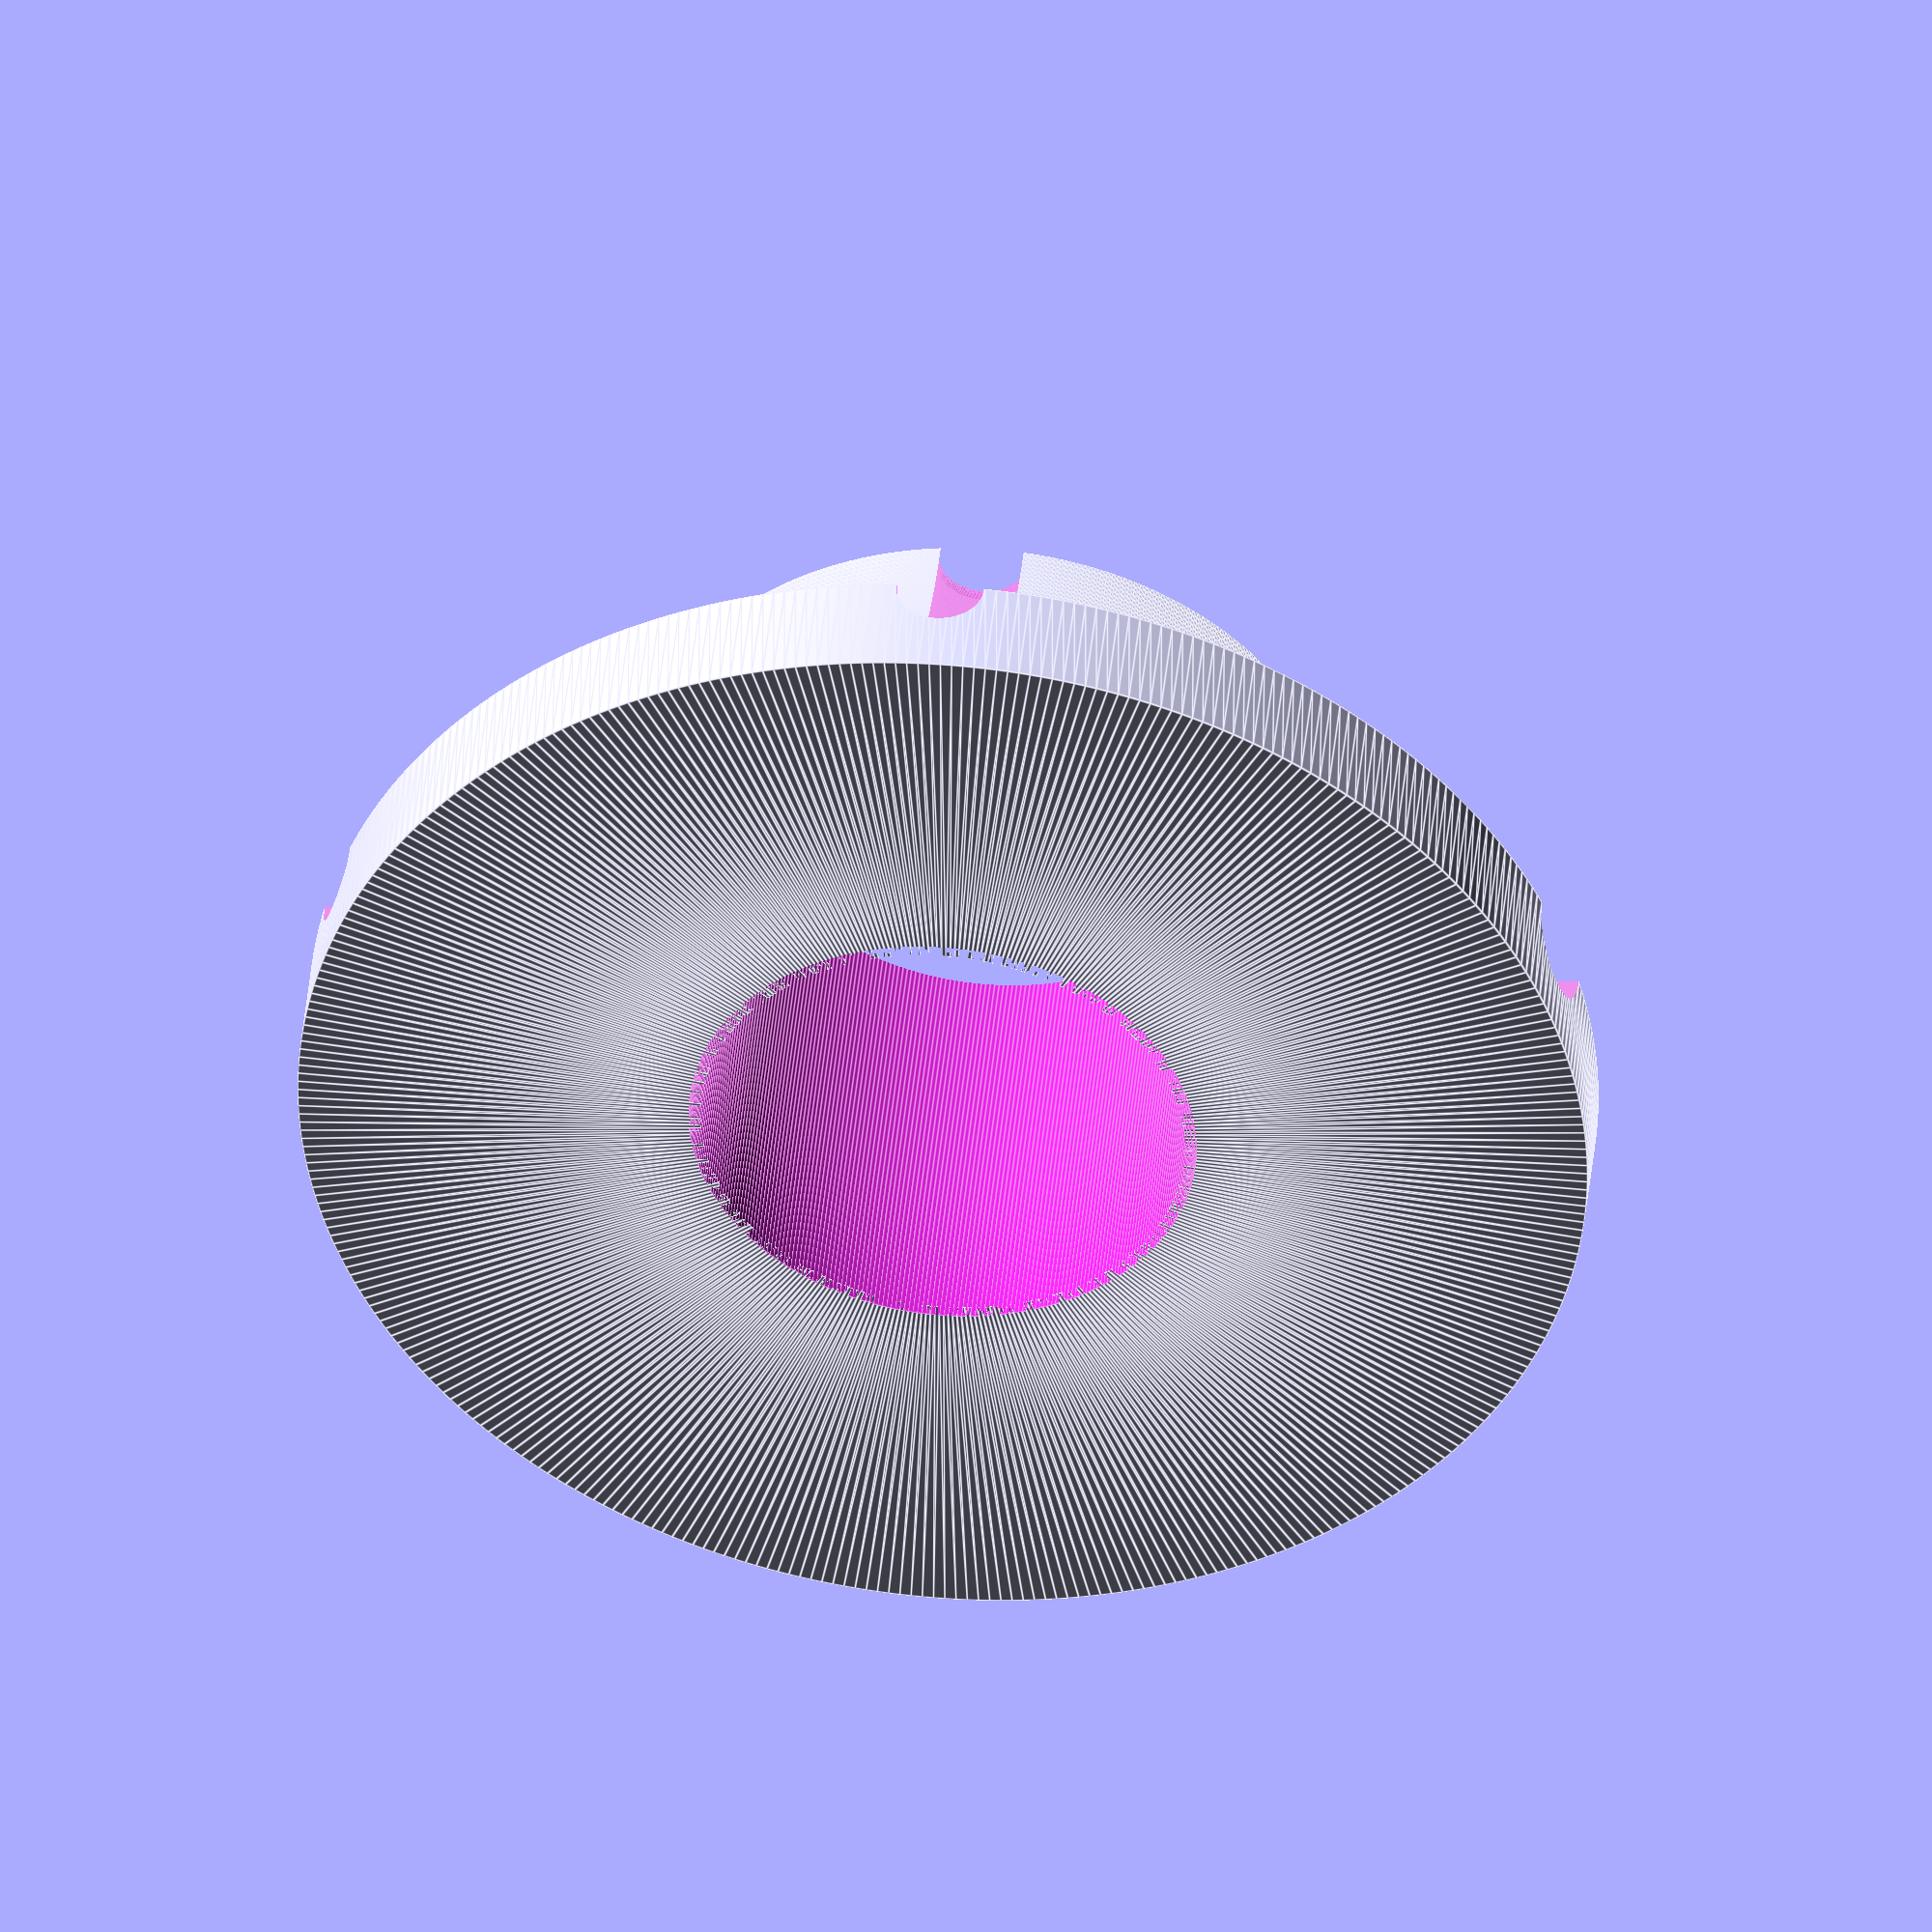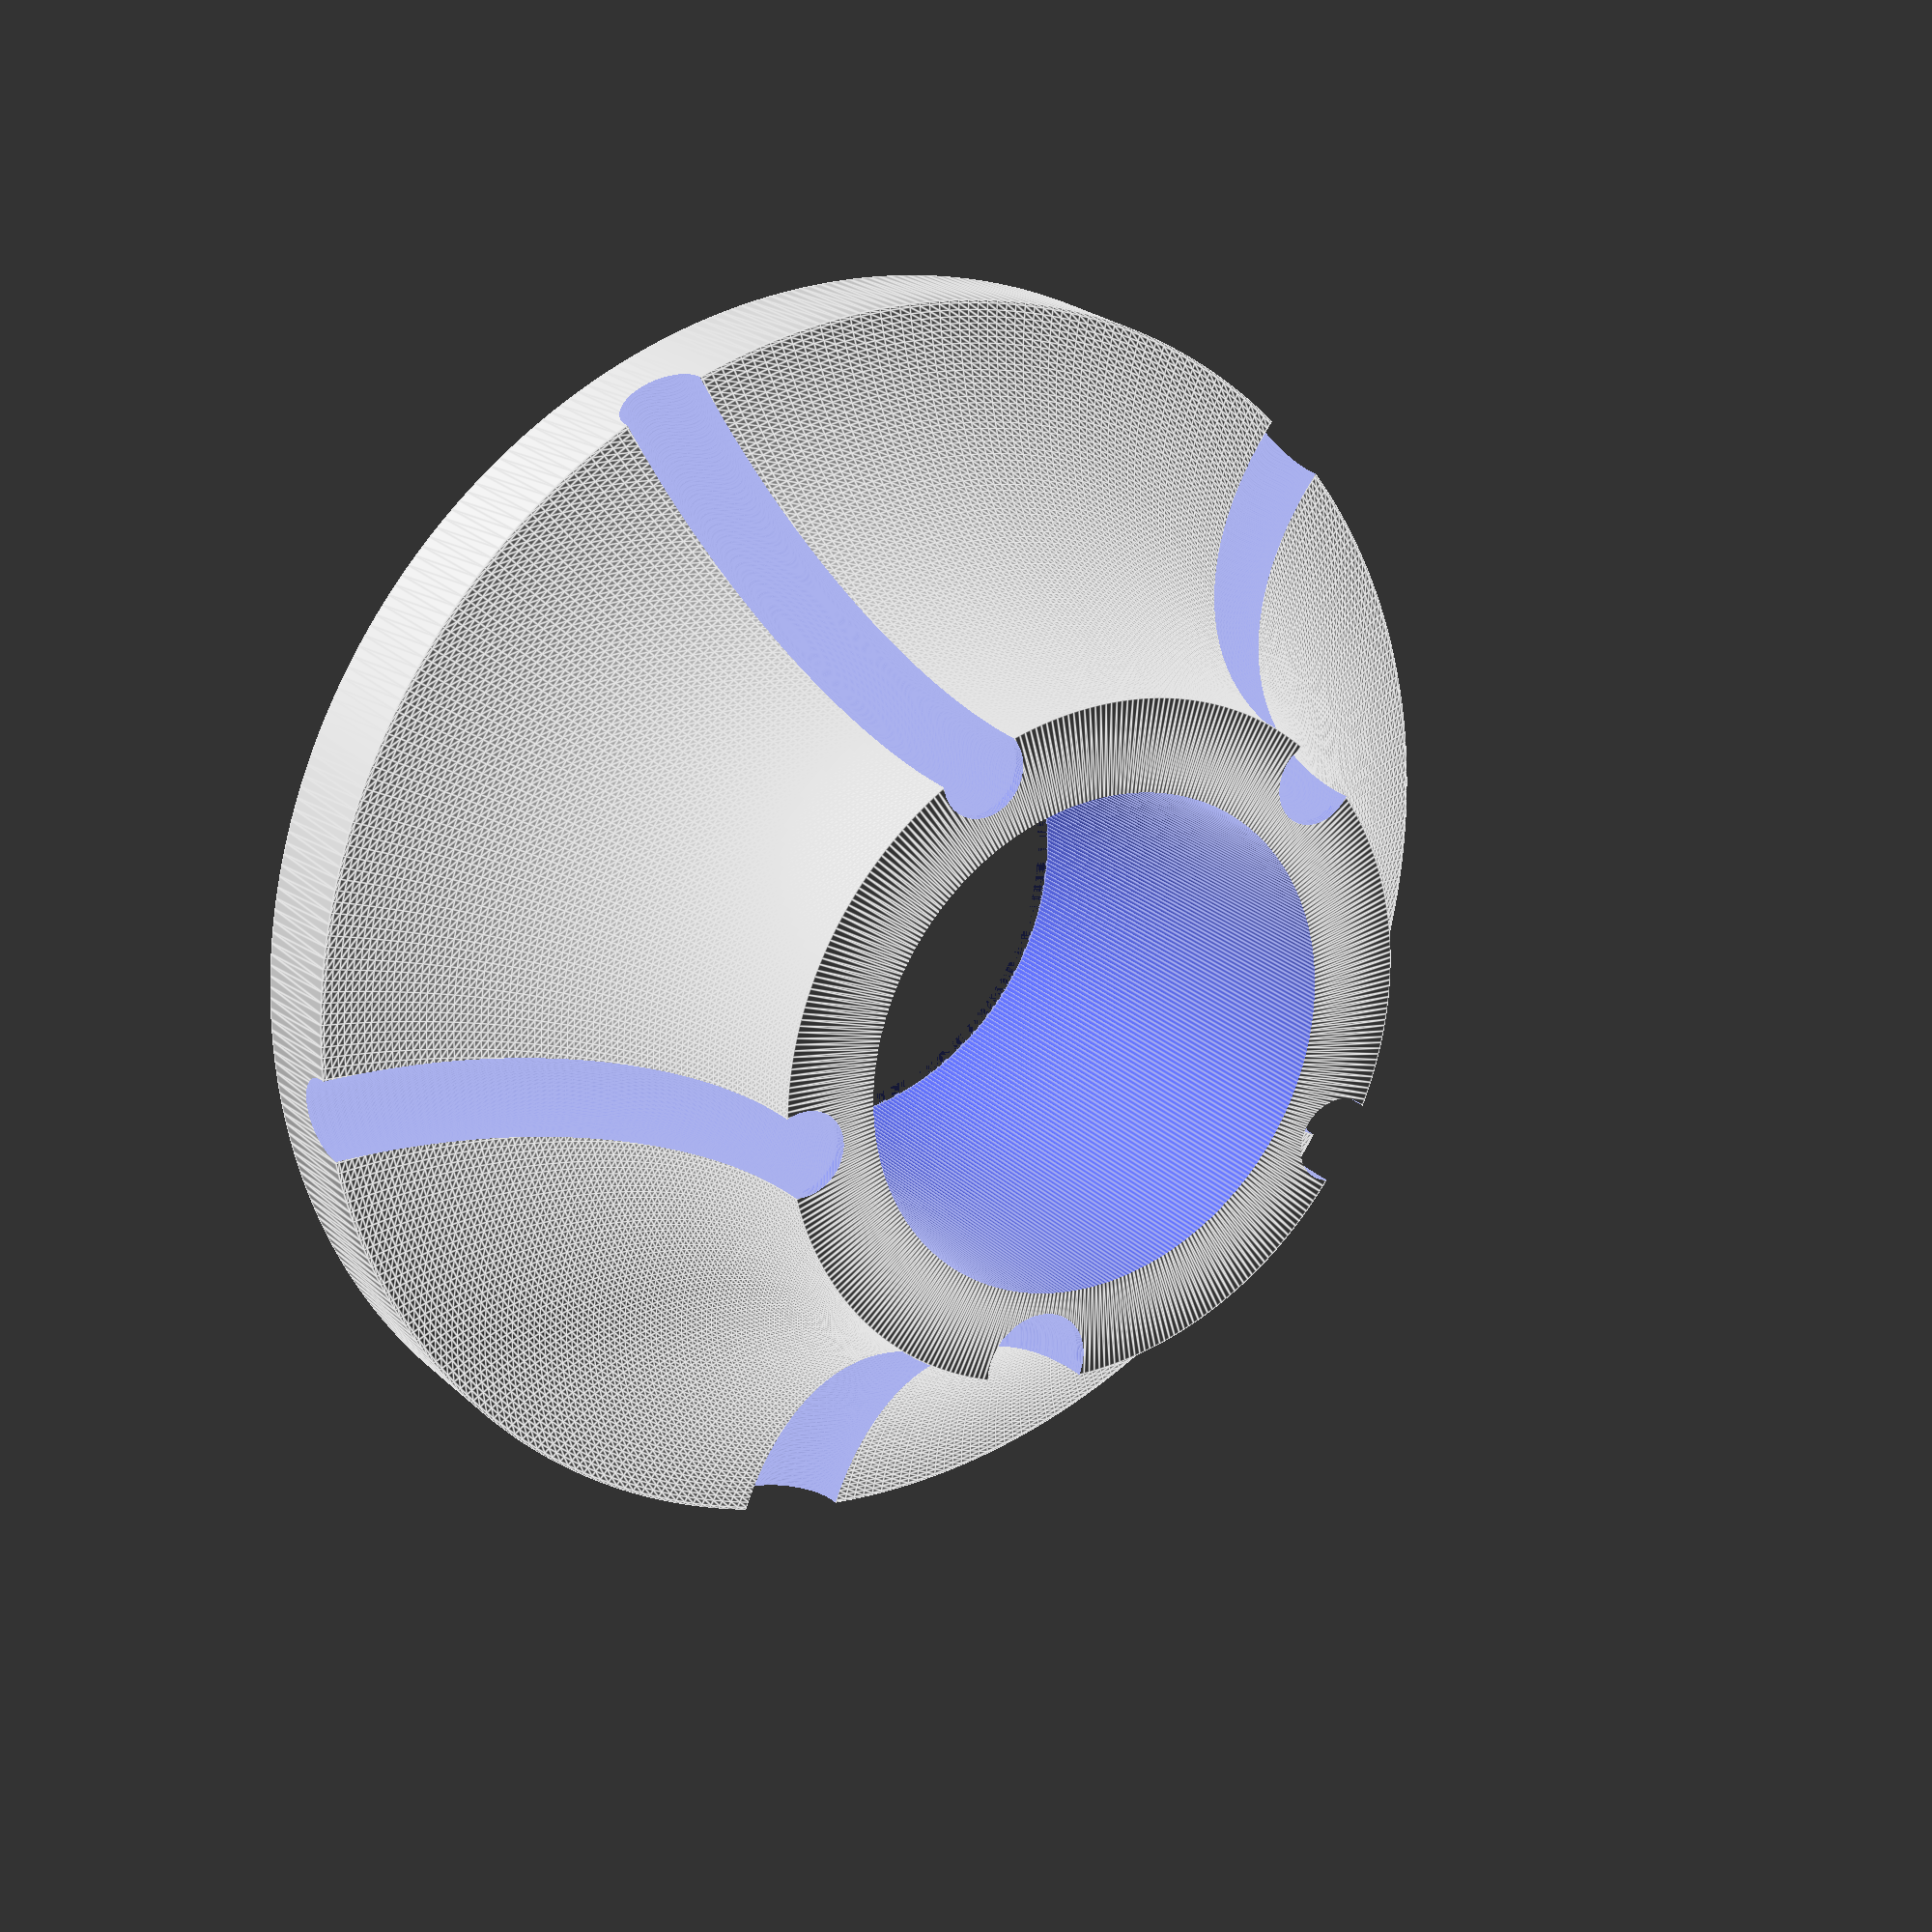
<openscad>
$fn = 360;
//$fn = 100;

r_220v = 9 / 2;
r_rj45 = 7 / 2;
r_bend = 30;
r_hole = 68 / 2;
r_pole = 39 / 2; // 40? 
d = r_220v + 4;

module wire(r) {
    translate([0, r_bend + r_pole + ((r_hole - r_pole) / 2), r_bend + d]) {
        translate([0, -r_bend, -1]) cylinder(10, r, r);
//        translate([-r + 0.6, -r_bend - 3 * r, -1]) cube([2 * r - 1.2, 3 * r, 10]);
        rotate([180, 90])
        rotate_extrude(angle=90) {
            translate([r_bend, 0]) circle(r);
        }
    }
}

module wire_rj45() {
    wire(r_rj45);
}

module wire_220v() {
    wire(r_220v);
}

//union() {
//difference() {
// >>
//    union() {
//        translate([0, 0, 8]) cylinder(30 + 8, r_hole, r_hole);
//        cylinder(30, 52, 52);
//    }
//    cylinder(60, r_pole + 1, r_pole + 1);
//    translate([0, 0, -1]) cylinder(9 + 1, r_hole + r_bend, r_hole + r_bend);
// <<
//    union() {
    difference() {
        rotate_extrude(angle=360) {
            translate([r_pole, 0, 0]) {
                difference() {      
                    union() {
                        color("blue") square([r_hole - r_pole, r_bend + d]);
                        color("red") square([52 - r_pole, 4 * d + (r_220v)]);
                    }
                    translate([r_bend + d, r_bend + d]) {
                        difference() {
                            circle(r_bend);
//                            circle(r_bend + r_220v / 2);
//                            circle(r_bend - r_220v / 2);
                        }
                    }
                }
            }
        }
        rotate(0) wire_220v();
        rotate(72) wire_rj45();
        rotate(2 * 72) wire_rj45();
        rotate(3 * 72) wire_rj45();
        rotate(4 * 72) wire_rj45();
//        translate([0, 0, 8.15]) cylinder(1, 52 + 1, 52 + 1);
        cylinder(60, r_pole + 1, r_pole + 1);
    }
//}
</openscad>
<views>
elev=316.1 azim=289.2 roll=185.6 proj=o view=edges
elev=337.5 azim=192.4 roll=327.5 proj=p view=edges
</views>
